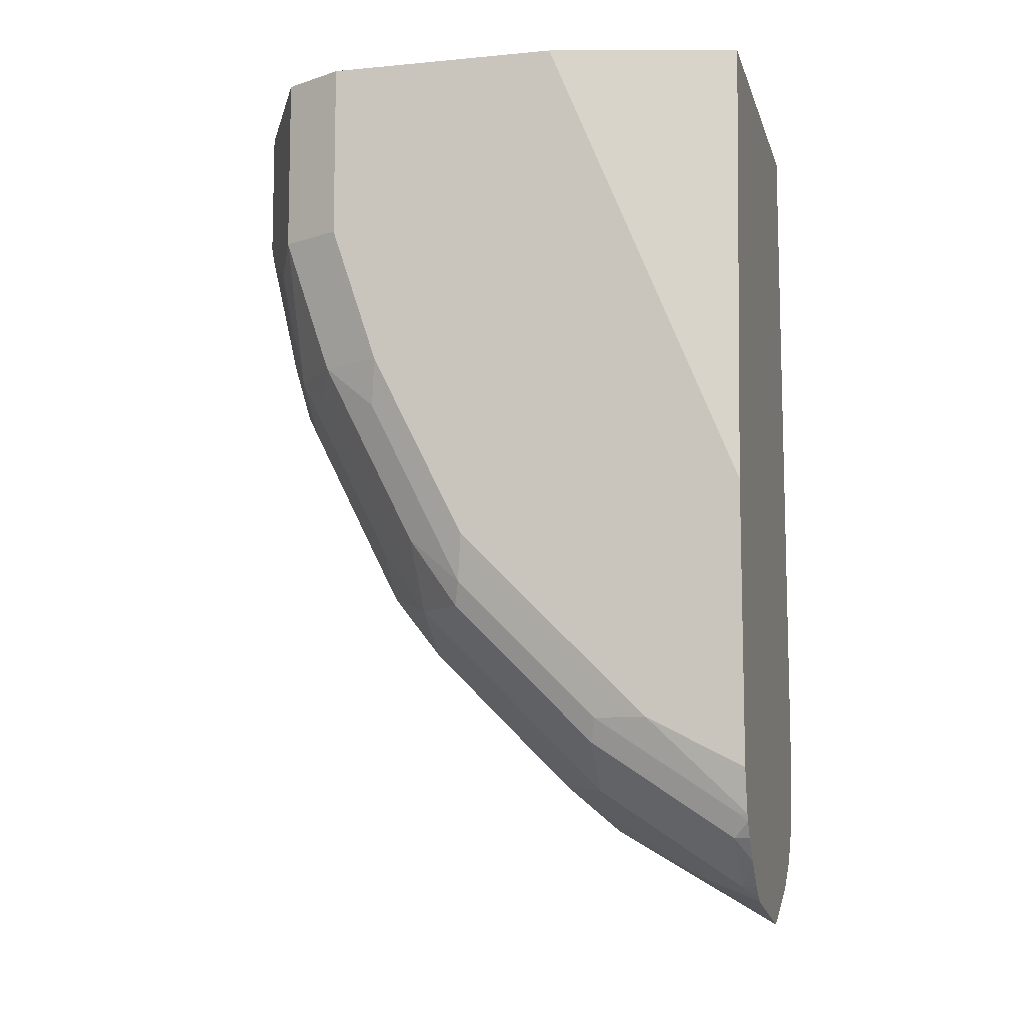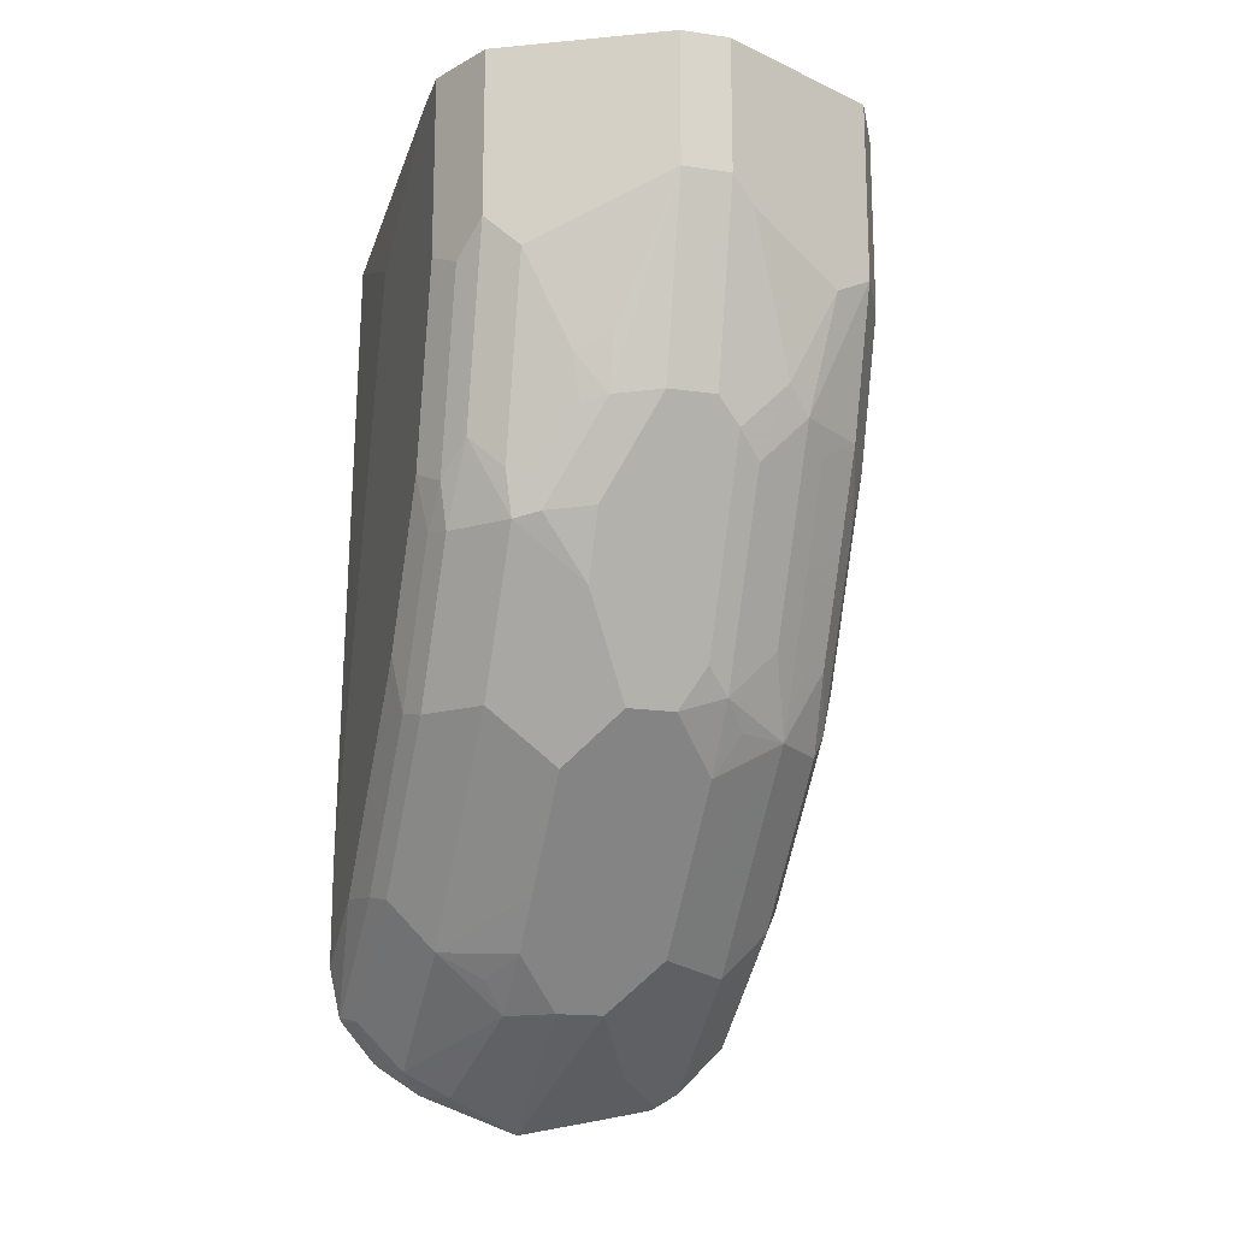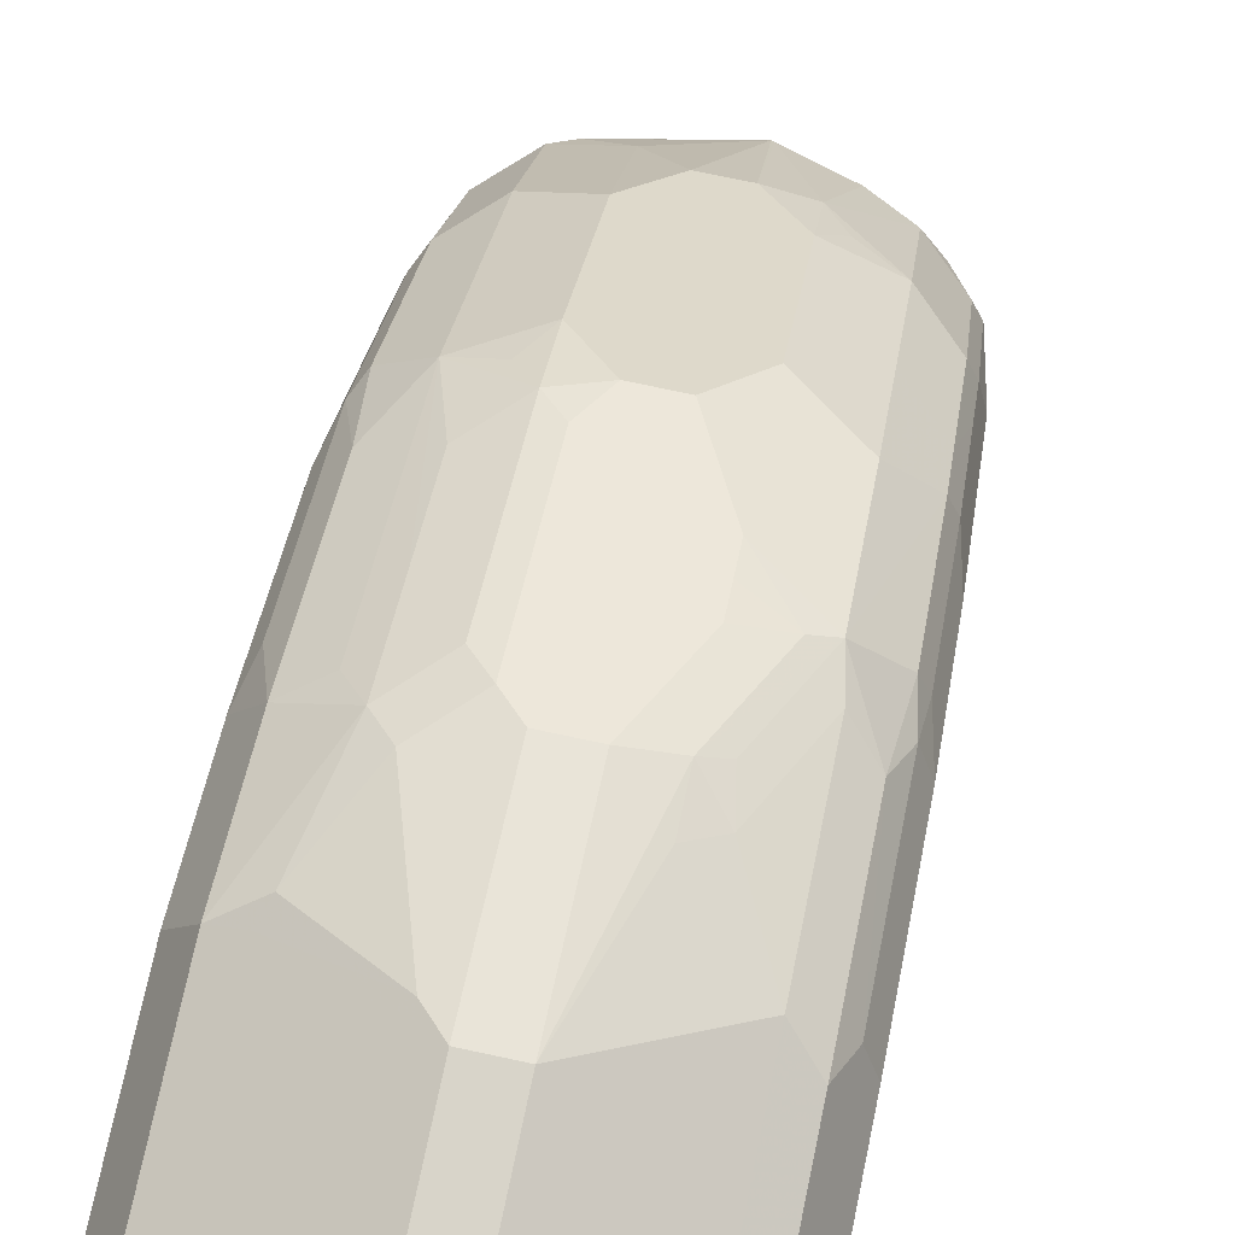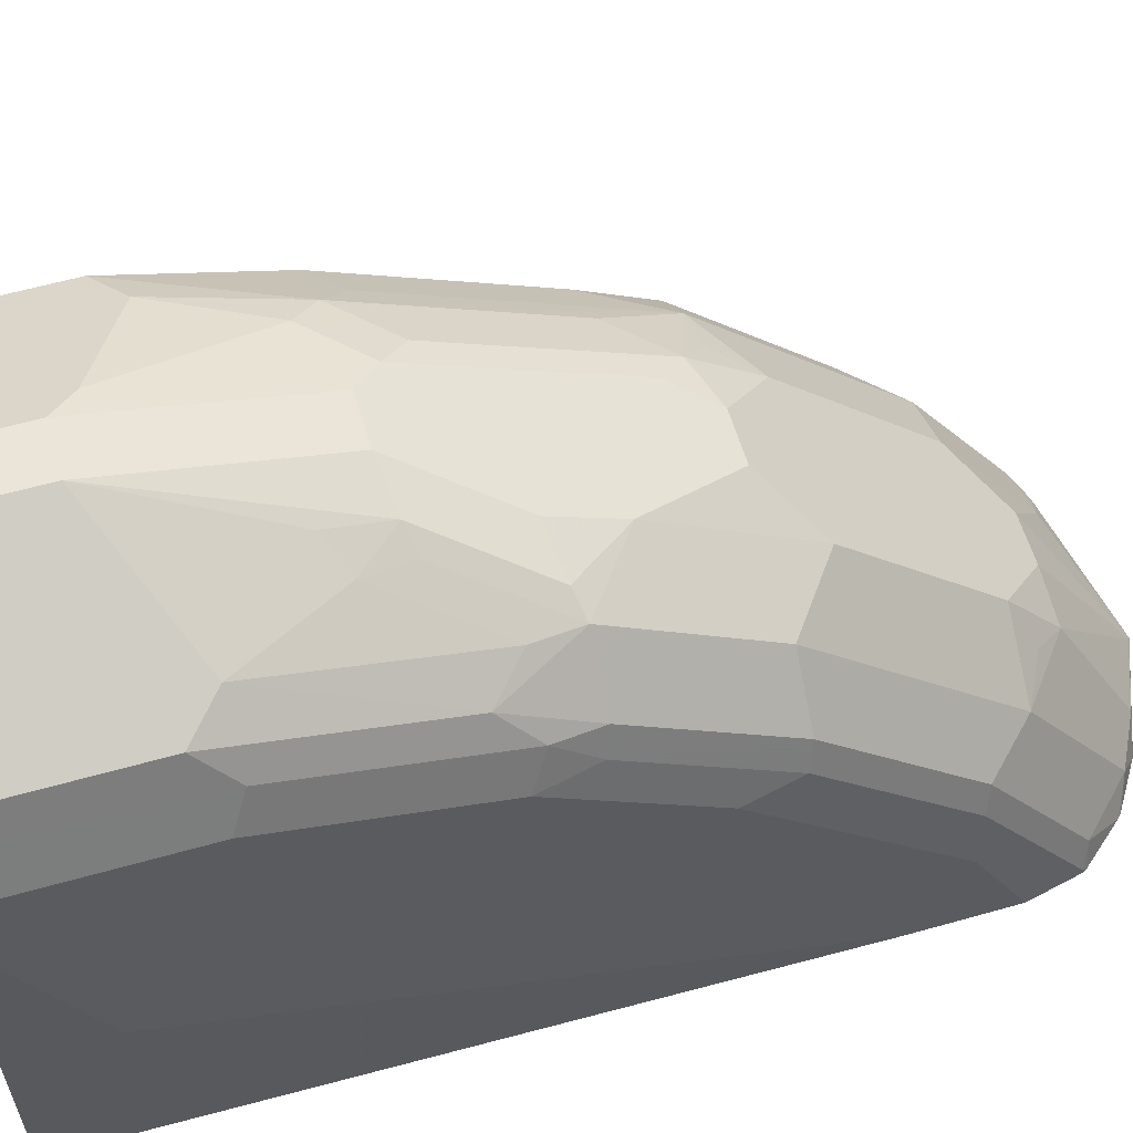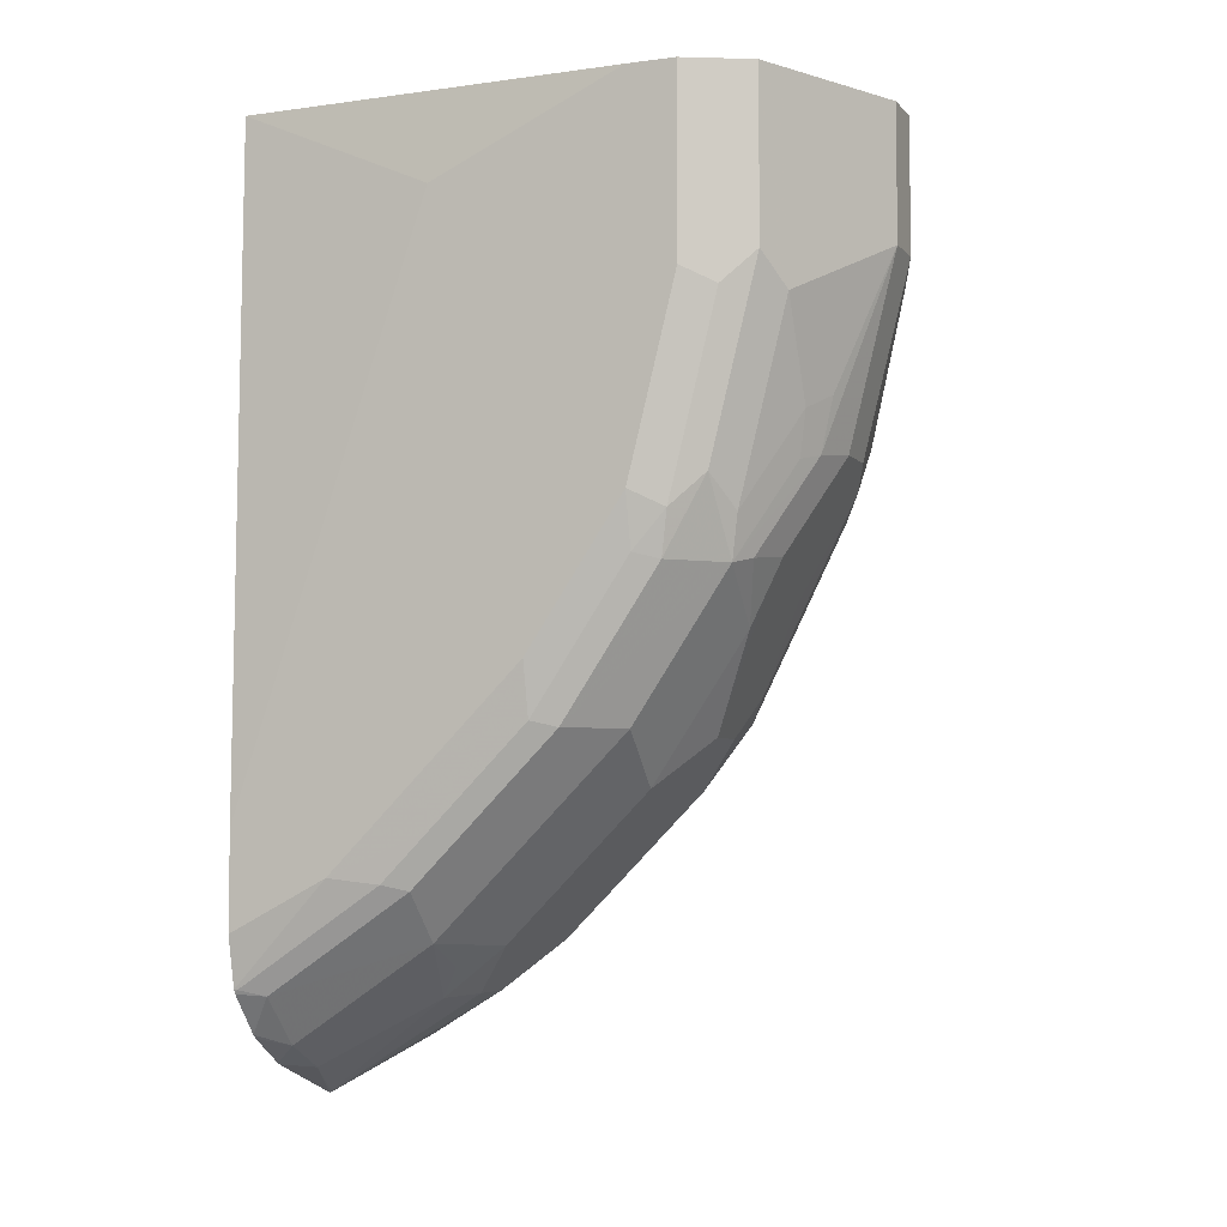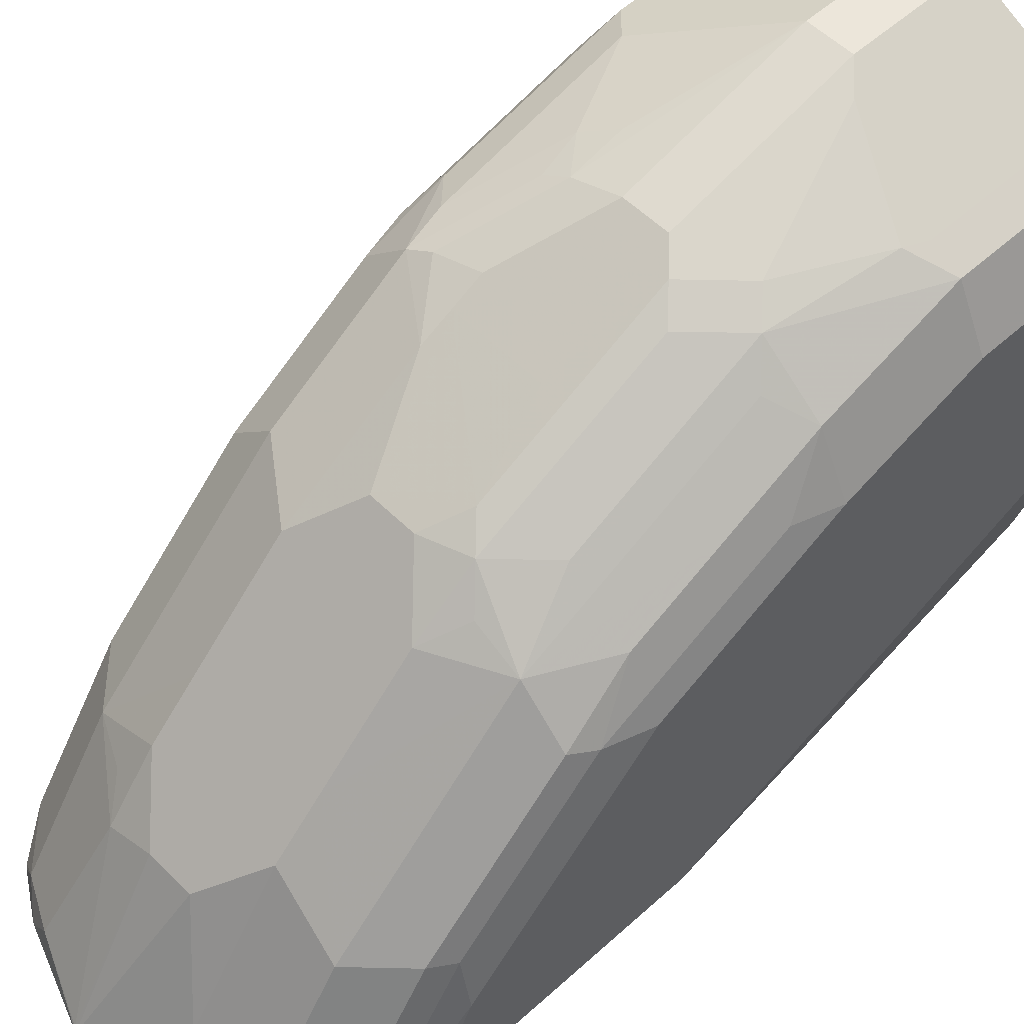
<metadata>
{"format":"obj","ext":"obj","renderer":"f3d","projection":"perspective","resolution":1024,"background":"white","views":[{"elev":-9.4,"azim":-76.1,"up":"+Z"},{"elev":-17.2,"azim":164.0,"up":"+Z"},{"elev":75.6,"azim":12.0,"up":"+Y"},{"elev":58.7,"azim":73.7,"up":"+Y"},{"elev":-5.3,"azim":111.8,"up":"+Z"},{"elev":54.2,"azim":-133.7,"up":"+Y"}]}
</metadata>
<code>
v 0.4897 0.1624 -0.8076
v 0.4908 0.1636 -0.8067
v 0.5181 0.1727 -0.7953
v 0.5272 0.1624 -0.7939
v 0.4545 0.1624 -0.8005
v 0.4363 0.1659 -0.7953
v 0.4545 0.1879 -0.7878
v 0.4727 0.2242 -0.7696
v 0.4908 0.2242 -0.7696
v 0.509 0.2182 -0.7703
v 0.5363 0.1727 -0.7862
v 0.5284 0.1624 -0.7934
v 0.4363 0.1624 -0.7967
v 0.4272 0.1682 -0.7908
v 0.4545 0.2424 -0.7514
v 0.509 0.2424 -0.7514
v 0.5181 0.2272 -0.759
v 0.5363 0.2272 -0.7499
v 0.5458 0.1624 -0.7821
v 0.5442 0.1624 -0.7835
v 0.5545 0.1727 -0.7681
v 0.4334 0.1624 -0.795
v 0.4272 0.1624 -0.7908
v 0.4187 0.1624 -0.7829
v 0.4169 0.1624 -0.7811
v 0.409 0.1682 -0.7726
v 0.4272 0.2227 -0.7544
v 0.4545 0.2606 -0.7332
v 0.509 0.2606 -0.7332
v 0.5363 0.2636 -0.7135
v 0.5545 0.2636 -0.6953
v 0.5545 0.2272 -0.7317
v 0.5584 0.1624 -0.7673
v 0.559 0.1636 -0.7658
v 0.559 0.2182 -0.7294
v 0.409 0.1624 -0.7726
v 0.4049 0.1624 -0.7664
v 0.4045 0.1659 -0.7635
v 0.4045 0.2204 -0.7272
v 0.409 0.2227 -0.7362
v 0.4272 0.2954 -0.6817
v 0.4545 0.2969 -0.6968
v 0.4727 0.3151 -0.6787
v 0.4908 0.3151 -0.6787
v 0.509 0.2969 -0.6968
v 0.5363 0.2999 -0.6772
v 0.5545 0.2818 -0.6772
v 0.559 0.2363 -0.7113
v 0.5589 0.1624 -0.7664
v 0.5593 0.1624 -0.7656
v 0.5635 0.2 -0.7272
v 0.4037 0.1624 -0.7635
v 0.409 0.2772 -0.6817
v 0.409 0.2591 -0.6999
v 0.3999 0.2 -0.7272
v 0.3999 0.2363 -0.6908
v 0.3999 0.2727 -0.6544
v 0.4045 0.275 -0.6726
v 0.4454 0.3045 -0.6817
v 0.4121 0.2969 -0.6544
v 0.4121 0.3151 -0.6181
v 0.4272 0.3227 -0.6272
v 0.4363 0.334 -0.6181
v 0.4363 0.3159 -0.6544
v 0.4545 0.3159 -0.6726
v 0.4636 0.3227 -0.6635
v 0.509 0.3393 -0.6302
v 0.509 0.3333 -0.6423
v 0.5363 0.3363 -0.6226
v 0.5545 0.3181 -0.6226
v 0.559 0.309 -0.6204
v 0.559 0.2727 -0.6749
v 0.5635 0.2363 -0.6908
v 0.5635 0.1624 -0.7465
v 0.3999 0.1624 -0.7465
v 0.3999 0.2909 -0.6181
v 0.4045 0.2931 -0.6363
v 0.4045 0.3113 -0.6
v 0.4121 0.3333 -0.5817
v 0.4272 0.3408 -0.5908
v 0.4363 0.3522 -0.5817
v 0.4545 0.3522 -0.6
v 0.4636 0.359 -0.5908
v 0.4727 0.3393 -0.6302
v 0.4908 0.3575 -0.5939
v 0.509 0.3454 -0.6181
v 0.5272 0.3408 -0.6204
v 0.509 0.359 -0.584
v 0.5181 0.3545 -0.5863
v 0.5211 0.3575 -0.5696
v 0.5393 0.3393 -0.606
v 0.5514 0.3333 -0.5939
v 0.5575 0.3212 -0.606
v 0.5635 0.309 -0.6
v 0.5635 0.2727 -0.6544
v 0.5635 0.1624 -0.7102
v 0.3999 0.1624 -0.6375
v 0.3999 0.309 -0.5817
v 0.4121 0.3515 -0.5272
v 0.4272 0.359 -0.5363
v 0.4454 0.359 -0.5727
v 0.4727 0.3575 -0.5939
v 0.4727 0.3818 -0.5091
v 0.4727 0.3636 -0.5817
v 0.4908 0.3636 -0.5817
v 0.4908 0.3818 -0.5091
v 0.509 0.3636 -0.5636
v 0.5393 0.3575 -0.5333
v 0.5514 0.3515 -0.5212
v 0.5575 0.3393 -0.5333
v 0.5635 0.3272 -0.5272
v 0.5635 0.2363 -0.4909
v 0.56 0.1624 -0.458
v 0.4181 0.1624 -0.458
v 0.3999 0.2363 -0.458
v 0.3999 0.3272 -0.5272
v 0.4242 0.3575 -0.5272
v 0.4109 0.3492 -0.458
v 0.4121 0.3515 -0.458
v 0.4636 0.3772 -0.5181
v 0.4727 0.3818 -0.458
v 0.4908 0.3818 -0.458
v 0.5393 0.3575 -0.458
v 0.5514 0.3515 -0.458
v 0.5562 0.3419 -0.458
v 0.5601 0.3341 -0.458
v 0.5635 0.3272 -0.458
v 0.5635 0.309 -0.458
v 0.3999 0.3272 -0.458
v 0.4242 0.3575 -0.458
f 67 87 68
f 69 87 88
f 68 87 69
f 67 86 87
f 66 83 84
f 67 85 105
f 67 102 85
f 67 84 102
f 66 84 67
f 69 88 89
f 67 105 86
f 69 89 90
f 71 93 94
f 69 91 92
f 69 92 70
f 70 92 93
f 70 93 71
f 71 94 72
f 72 94 95
f 76 78 77
f 76 98 78
f 78 98 79
f 79 98 116
f 79 116 99
f 79 99 81
f 79 81 80
f 66 82 83
f 69 90 91
f 65 82 66
f 51 95 94
f 63 65 64
f 51 73 95
f 81 99 100
f 51 94 111
f 51 111 127
f 51 127 128
f 51 128 112
f 51 112 96
f 51 96 74
f 52 75 55
f 53 58 60
f 55 75 97
f 55 97 115
f 55 115 129
f 55 129 116
f 55 116 98
f 55 98 76
f 55 76 57
f 55 57 56
f 57 76 58
f 58 76 77
f 58 77 61
f 58 61 60
f 61 77 78
f 61 78 79
f 61 79 62
f 62 79 80
f 62 80 81
f 62 81 63
f 63 82 65
f 63 81 82
f 81 100 101
f 100 117 120
f 82 101 83
f 103 121 122
f 103 122 106
f 103 106 105
f 103 105 104
f 106 122 123
f 106 123 108
f 108 123 124
f 108 124 109
f 109 124 125
f 109 125 110
f 110 125 126
f 110 126 111
f 111 126 127
f 112 128 113
f 113 128 127
f 113 127 126
f 113 126 125
f 113 125 124
f 113 124 123
f 113 123 122
f 113 122 121
f 113 121 130
f 113 130 119
f 113 119 118
f 113 118 129
f 113 129 115
f 113 115 114
f 50 51 74
f 116 129 118
f 103 130 121
f 81 101 82
f 103 117 130
f 101 120 103
f 83 102 84
f 83 101 103
f 83 103 104
f 83 104 102
f 85 102 104
f 85 104 105
f 86 105 88
f 86 88 87
f 88 105 106
f 88 106 107
f 88 107 90
f 88 90 89
f 90 107 106
f 90 106 108
f 90 108 91
f 91 108 92
f 92 108 109
f 92 109 110
f 92 110 93
f 93 110 94
f 94 110 111
f 96 112 113
f 97 114 115
f 99 117 100
f 99 116 118
f 99 118 119
f 99 119 130
f 99 130 117
f 100 120 101
f 103 120 117
f 48 95 73
f 41 60 61
f 48 73 51
f 3 10 11
f 5 13 6
f 6 13 14
f 6 14 7
f 7 14 15
f 7 15 8
f 8 15 28
f 8 28 29
f 8 29 16
f 8 16 9
f 9 16 10
f 10 16 17
f 10 17 18
f 3 12 4
f 10 18 11
f 11 20 12
f 11 18 21
f 11 21 19
f 13 22 14
f 14 22 23
f 14 23 24
f 14 24 25
f 14 25 26
f 14 26 40
f 14 40 27
f 14 27 15
f 15 27 28
f 16 18 17
f 11 19 20
f 16 29 18
f 3 11 12
f 2 9 10
f 1 2 3
f 1 3 4
f 1 4 12
f 1 12 20
f 1 20 19
f 1 19 33
f 1 33 49
f 1 49 50
f 1 50 74
f 1 74 96
f 1 96 113
f 1 113 114
f 1 114 97
f 2 10 3
f 1 97 75
f 1 52 37
f 1 37 36
f 1 36 25
f 48 72 95
f 1 24 23
f 1 23 22
f 1 22 13
f 1 13 5
f 1 5 6
f 1 6 7
f 1 7 8
f 1 8 9
f 1 9 2
f 1 75 52
f 18 29 30
f 1 25 24
f 18 31 32
f 39 53 54
f 39 54 40
f 39 52 55
f 39 55 56
f 39 56 57
f 39 57 58
f 39 58 53
f 41 59 42
f 41 54 53
f 41 53 60
f 41 61 62
f 41 62 63
f 41 63 64
f 38 52 39
f 41 64 65
f 42 59 65
f 42 65 43
f 43 65 66
f 44 66 67
f 44 67 68
f 44 68 45
f 45 68 69
f 45 69 46
f 46 69 47
f 47 69 70
f 47 70 71
f 47 71 72
f 18 30 31
f 41 65 59
f 37 52 38
f 43 66 44
f 34 51 50
f 18 32 21
f 35 48 51
f 19 21 33
f 21 34 33
f 21 32 35
f 21 35 34
f 26 36 37
f 26 37 38
f 26 38 39
f 26 39 40
f 27 40 54
f 27 54 41
f 27 41 28
f 28 41 42
f 25 36 26
f 28 43 44
f 34 50 49
f 34 35 51
f 28 42 43
f 33 34 49
f 31 35 32
f 31 72 48
f 31 47 72
f 31 48 35
f 30 46 47
f 29 46 30
f 29 45 46
f 29 44 45
f 28 44 29
f 30 47 31

</code>
